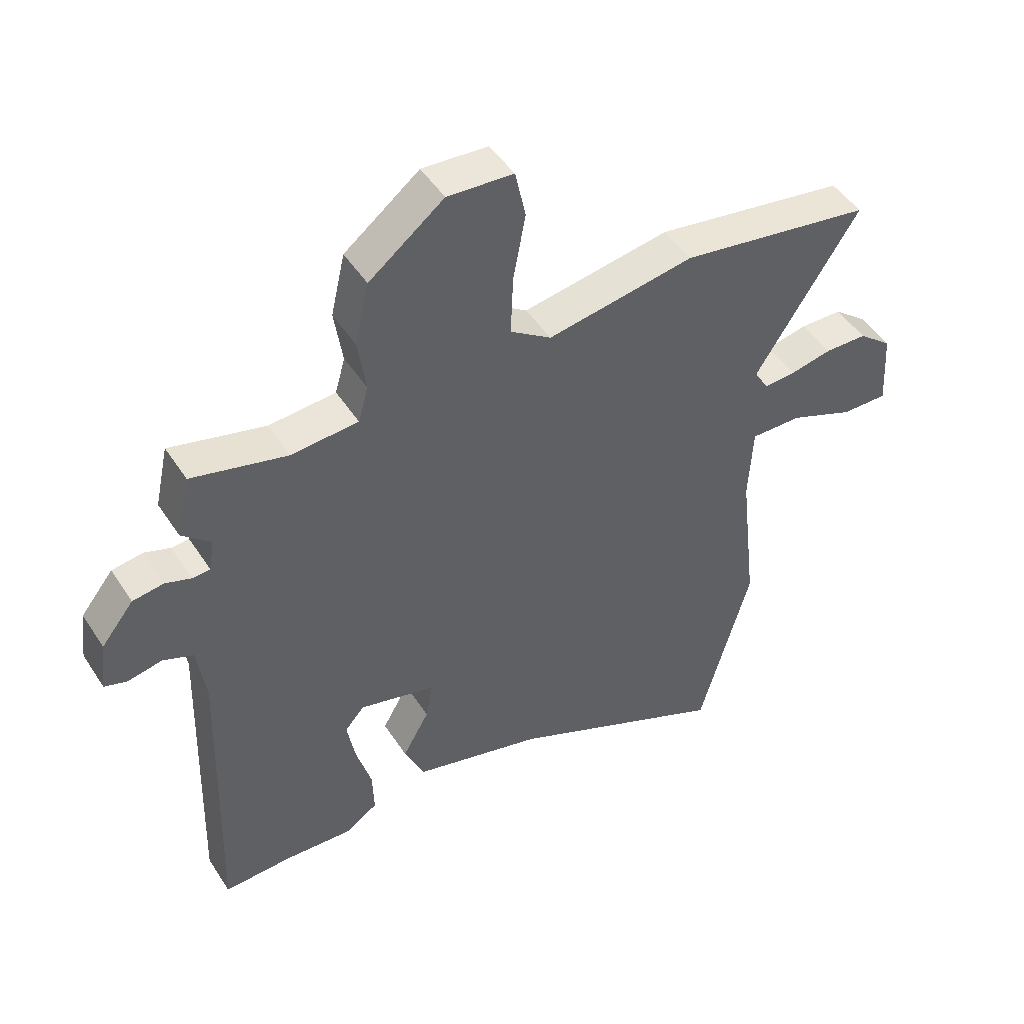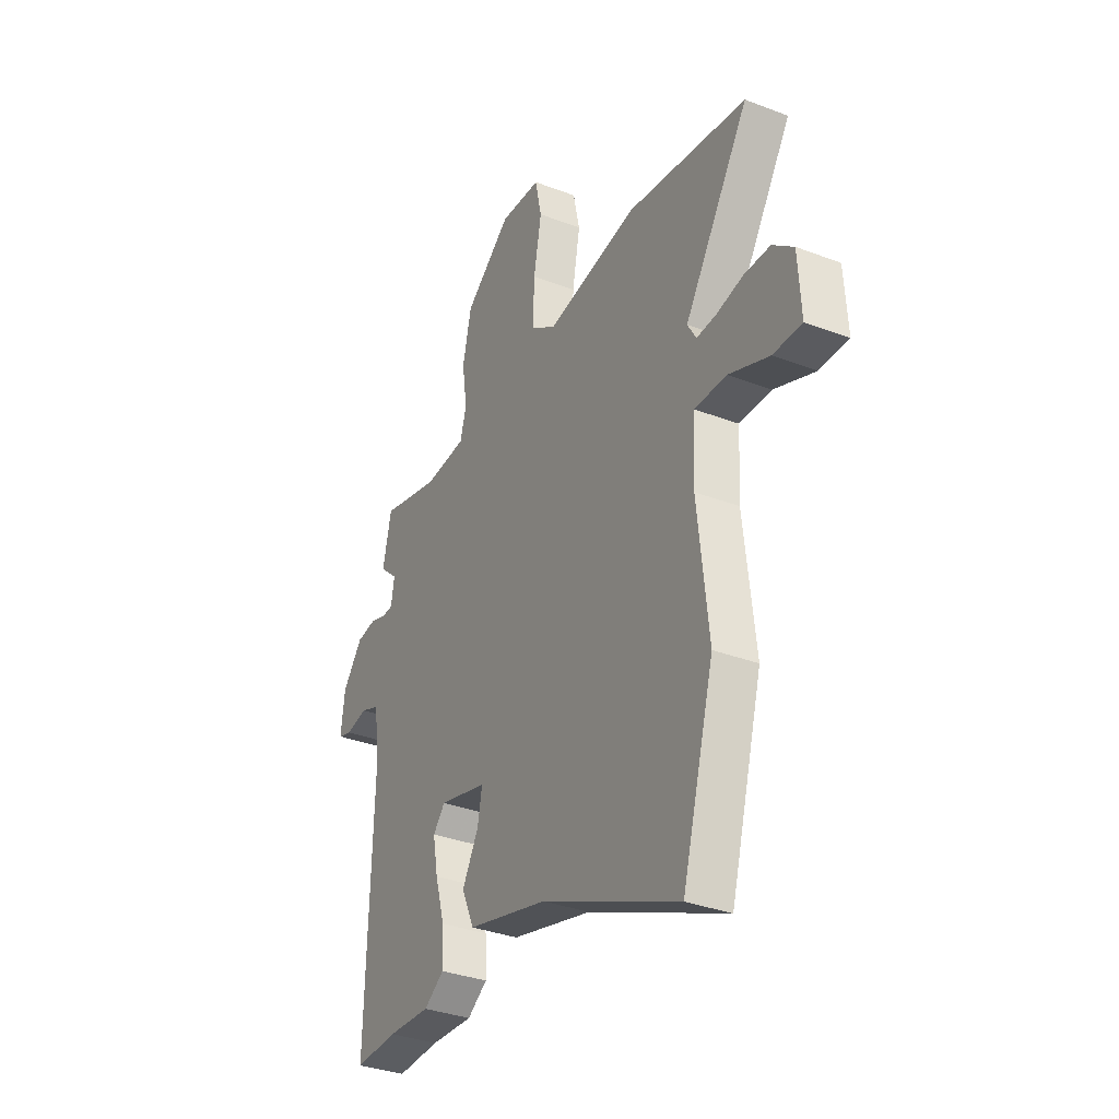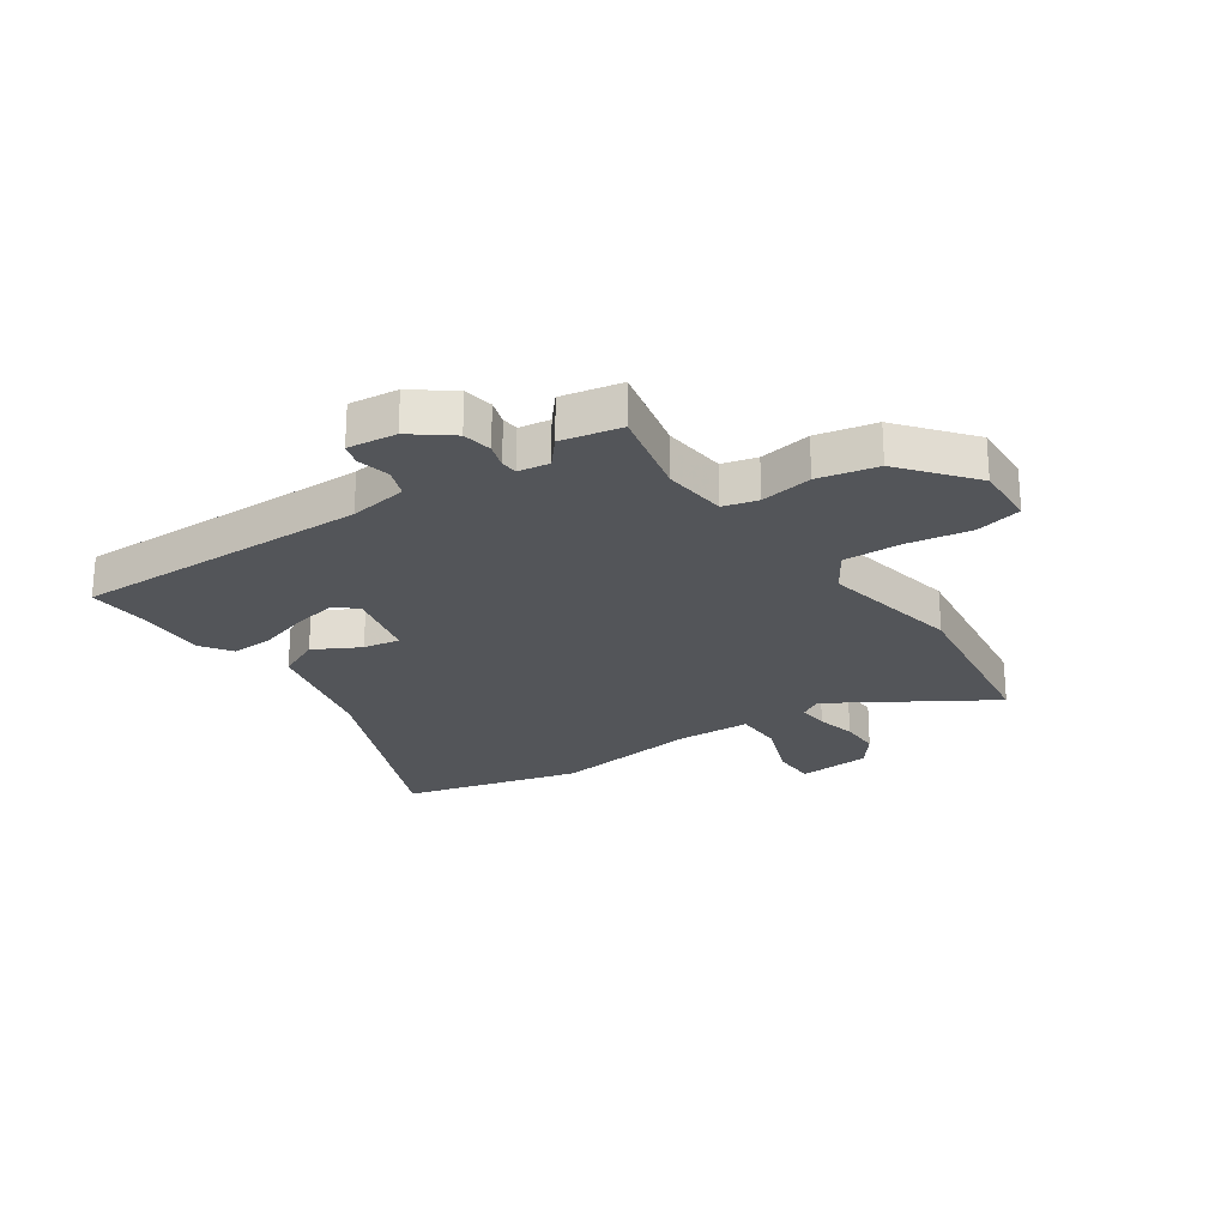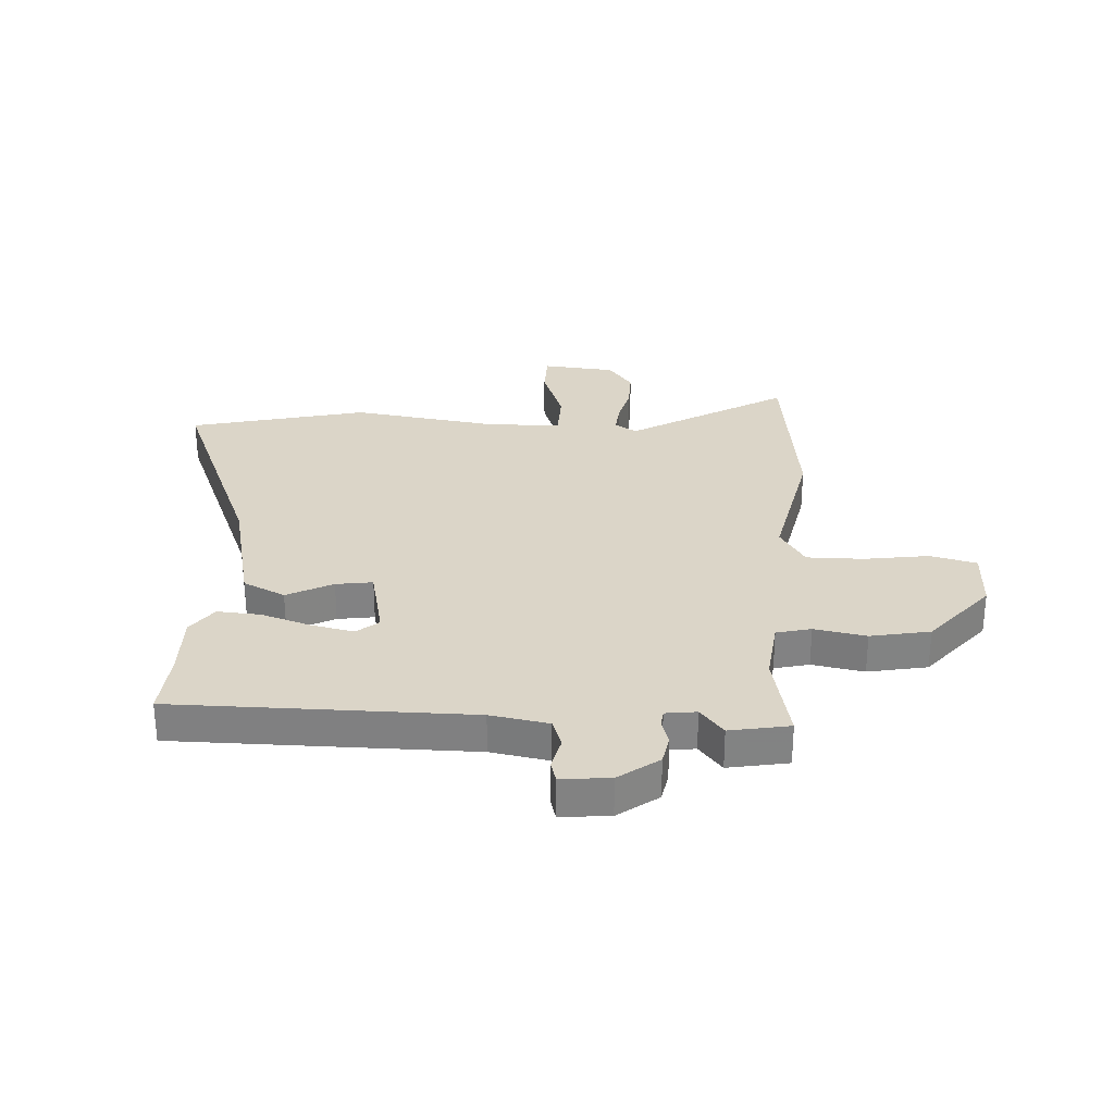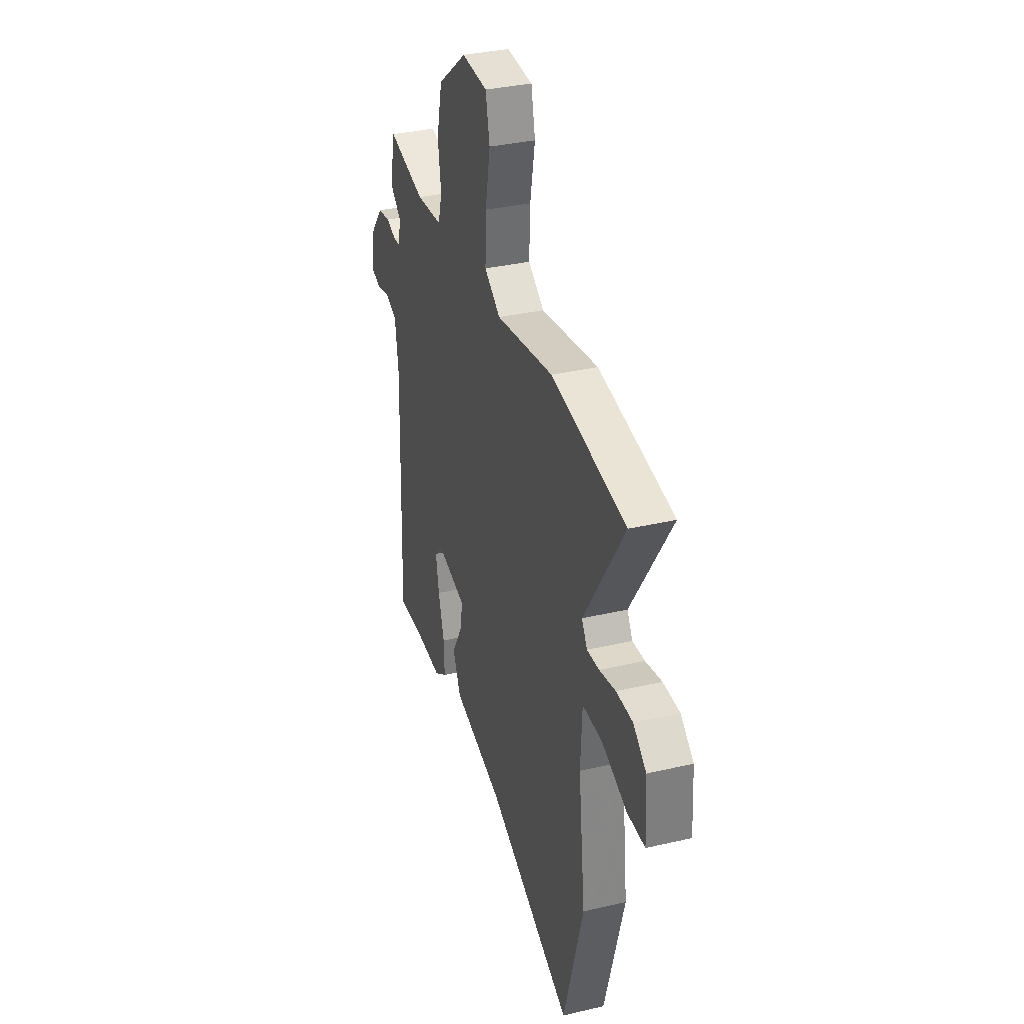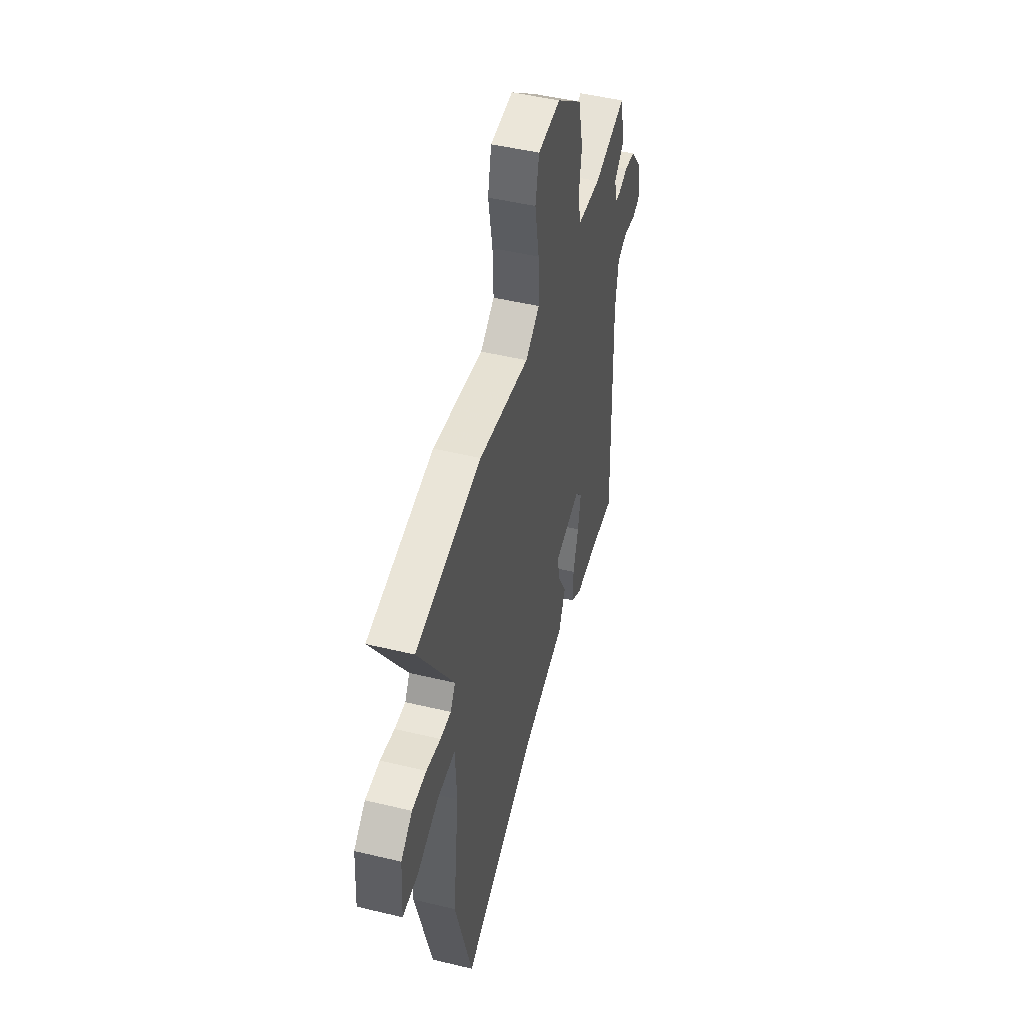
<metadata>
{"format":"obj","ext":"obj","renderer":"f3d","projection":"perspective","resolution":1024,"background":"white","views":[{"elev":47.6,"azim":-31.4,"up":"+Z"},{"elev":-33.8,"azim":62.5,"up":"+Z"},{"elev":-24.2,"azim":-54.6,"up":"+Y"},{"elev":29.5,"azim":-84.8,"up":"+Y"},{"elev":34.3,"azim":72.5,"up":"+Z"},{"elev":47.6,"azim":105.2,"up":"+Z"}]}
</metadata>
<code>
v 0.357 0.07 0.522
v 0.684 0.07 0.471
v 0.508 0.07 0.197
v 0.532 0.07 0.157
v 0.586 0.07 0.16
v 0.657 0.07 0.175
v 0.729 0.07 0.174
v 0.786 0.07 0.128
v 0.794 0.07 -0.002
v 0.716 0.07 -0.001
v 0.606 0.07 0.043
v 0.519 0.07 0.044
v 0.512 0.07 -0.088
v 0.542 0.07 -0.35
v 0.455 0.07 -0.663
v 0.079 0.07 -0.495
v -0.142 0.07 -0.438
v -0.176 0.07 -0.362
v -0.131 0.07 -0.282
v -0.119 0.07 -0.217
v -0.25 0.07 -0.184
v -0.283 0.07 -0.222
v -0.269 0.07 -0.299
v -0.243 0.07 -0.388
v -0.24 0.07 -0.465
v -0.295 0.07 -0.502
v -0.411 0.07 -0.496
v -0.528 0.07 -0.501
v -0.512 0.07 0.026
v -0.527 0.07 0.13
v -0.578 0.07 0.15
v -0.637 0.07 0.138
v -0.675 0.07 0.15
v -0.664 0.07 0.237
v -0.609 0.07 0.306
v -0.556 0.07 0.314
v -0.512 0.07 0.299
v -0.482 0.07 0.301
v -0.473 0.07 0.356
v -0.522 0.07 0.399
v -0.499 0.07 0.505
v -0.337 0.07 0.465
v -0.223 0.07 0.474
v -0.206 0.07 0.535
v -0.22 0.07 0.628
v -0.196 0.07 0.733
v -0.069 0.07 0.832
v 0.043 0.07 0.825
v 0.061 0.07 0.742
v 0.04 0.07 0.628
v 0.036 0.07 0.526
v 0.106 0.07 0.479
v 0.357 0 0.522
v 0.684 0 0.471
v 0.508 0 0.197
v 0.532 0 0.157
v 0.586 0 0.16
v 0.657 0 0.175
v 0.729 0 0.174
v 0.786 0 0.128
v 0.794 0 -0.002
v 0.716 0 -0.001
v 0.606 0 0.043
v 0.519 0 0.044
v 0.512 0 -0.088
v 0.542 0 -0.35
v 0.455 0 -0.663
v 0.079 0 -0.495
v -0.142 0 -0.438
v -0.176 0 -0.362
v -0.131 0 -0.282
v -0.119 0 -0.217
v -0.25 0 -0.184
v -0.283 0 -0.222
v -0.269 0 -0.299
v -0.243 0 -0.388
v -0.24 0 -0.465
v -0.295 0 -0.502
v -0.411 0 -0.496
v -0.528 0 -0.501
v -0.512 0 0.026
v -0.527 0 0.13
v -0.578 0 0.15
v -0.637 0 0.138
v -0.675 0 0.15
v -0.664 0 0.237
v -0.609 0 0.306
v -0.556 0 0.314
v -0.512 0 0.299
v -0.482 0 0.301
v -0.473 0 0.356
v -0.522 0 0.399
v -0.499 0 0.505
v -0.337 0 0.465
v -0.223 0 0.474
v -0.206 0 0.535
v -0.22 0 0.628
v -0.196 0 0.733
v -0.069 0 0.832
v 0.043 0 0.825
v 0.061 0 0.742
v 0.04 0 0.628
v 0.036 0 0.526
v 0.106 0 0.479
f 47 48 49 50
f 47 50 51
f 44 45 46 47
f 43 44 47 51
f 39 40 41 42
f 38 39 42 43
f 34 35 36 37
f 34 37 38
f 31 32 33 34
f 30 31 34 38
f 29 30 38 43
f 27 28 29 43
f 23 24 25 26
f 22 23 26 27
f 16 17 18 19
f 16 19 20
f 13 14 15 16
f 12 13 16 20
f 8 9 10 11
f 8 11 12
f 5 6 7 8
f 4 5 8 12
f 3 4 12 20
f 52 1 2 3
f 22 27 43 51
f 21 22 51 52
f 3 20 21 52
f 102 101 100 99
f 103 102 99
f 99 98 97 96
f 103 99 96 95
f 94 93 92 91
f 95 94 91 90
f 89 88 87 86
f 90 89 86
f 86 85 84 83
f 90 86 83 82
f 95 90 82 81
f 95 81 80 79
f 78 77 76 75
f 79 78 75 74
f 71 70 69 68
f 72 71 68
f 68 67 66 65
f 72 68 65 64
f 63 62 61 60
f 64 63 60
f 60 59 58 57
f 64 60 57 56
f 72 64 56 55
f 55 54 53 104
f 103 95 79 74
f 104 103 74 73
f 104 73 72 55
f 1 53 54 2
f 2 54 55 3
f 3 55 56 4
f 4 56 57 5
f 5 57 58 6
f 6 58 59 7
f 7 59 60 8
f 8 60 61 9
f 9 61 62 10
f 10 62 63 11
f 11 63 64 12
f 12 64 65 13
f 13 65 66 14
f 14 66 67 15
f 15 67 68 16
f 16 68 69 17
f 17 69 70 18
f 18 70 71 19
f 19 71 72 20
f 20 72 73 21
f 21 73 74 22
f 22 74 75 23
f 23 75 76 24
f 24 76 77 25
f 25 77 78 26
f 26 78 79 27
f 27 79 80 28
f 28 80 81 29
f 29 81 82 30
f 30 82 83 31
f 31 83 84 32
f 32 84 85 33
f 33 85 86 34
f 34 86 87 35
f 35 87 88 36
f 36 88 89 37
f 37 89 90 38
f 38 90 91 39
f 39 91 92 40
f 40 92 93 41
f 41 93 94 42
f 42 94 95 43
f 43 95 96 44
f 44 96 97 45
f 45 97 98 46
f 46 98 99 47
f 47 99 100 48
f 48 100 101 49
f 49 101 102 50
f 50 102 103 51
f 51 103 104 52
f 52 104 53 1

</code>
